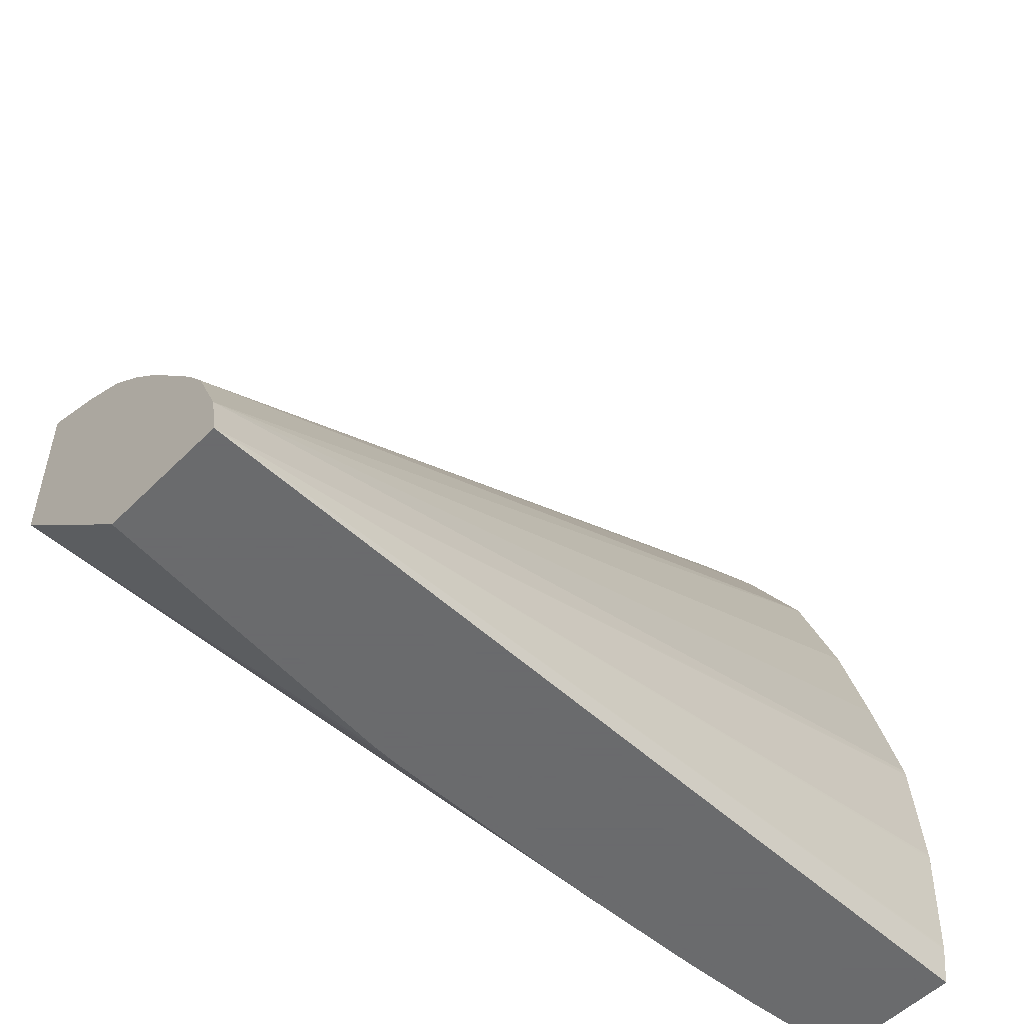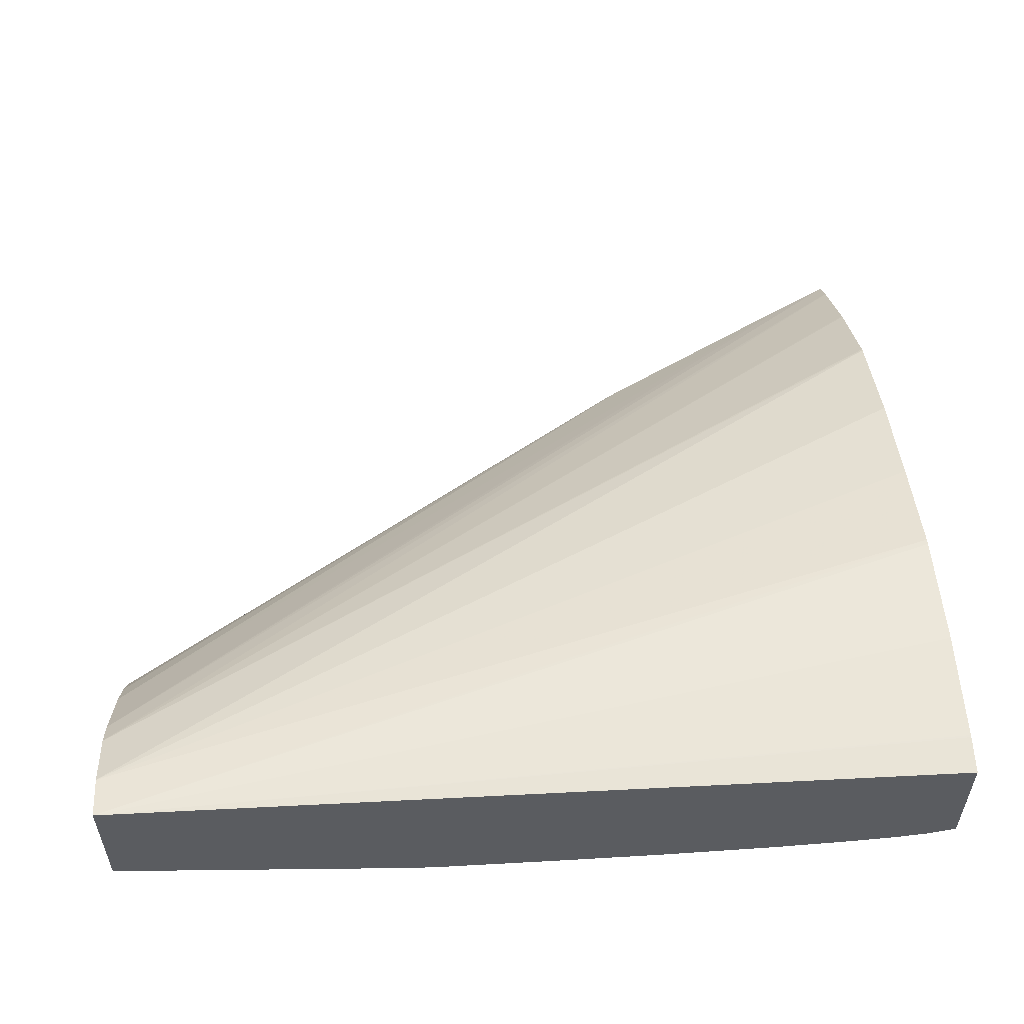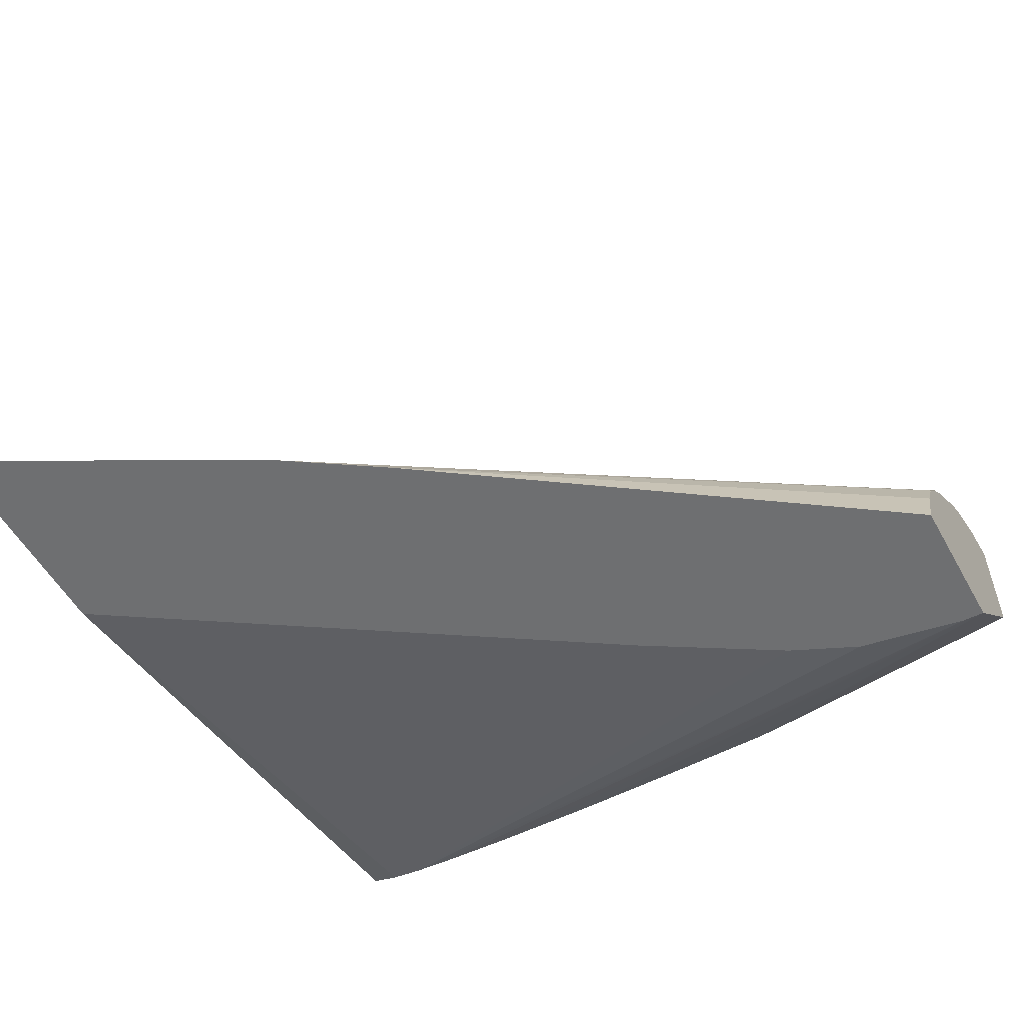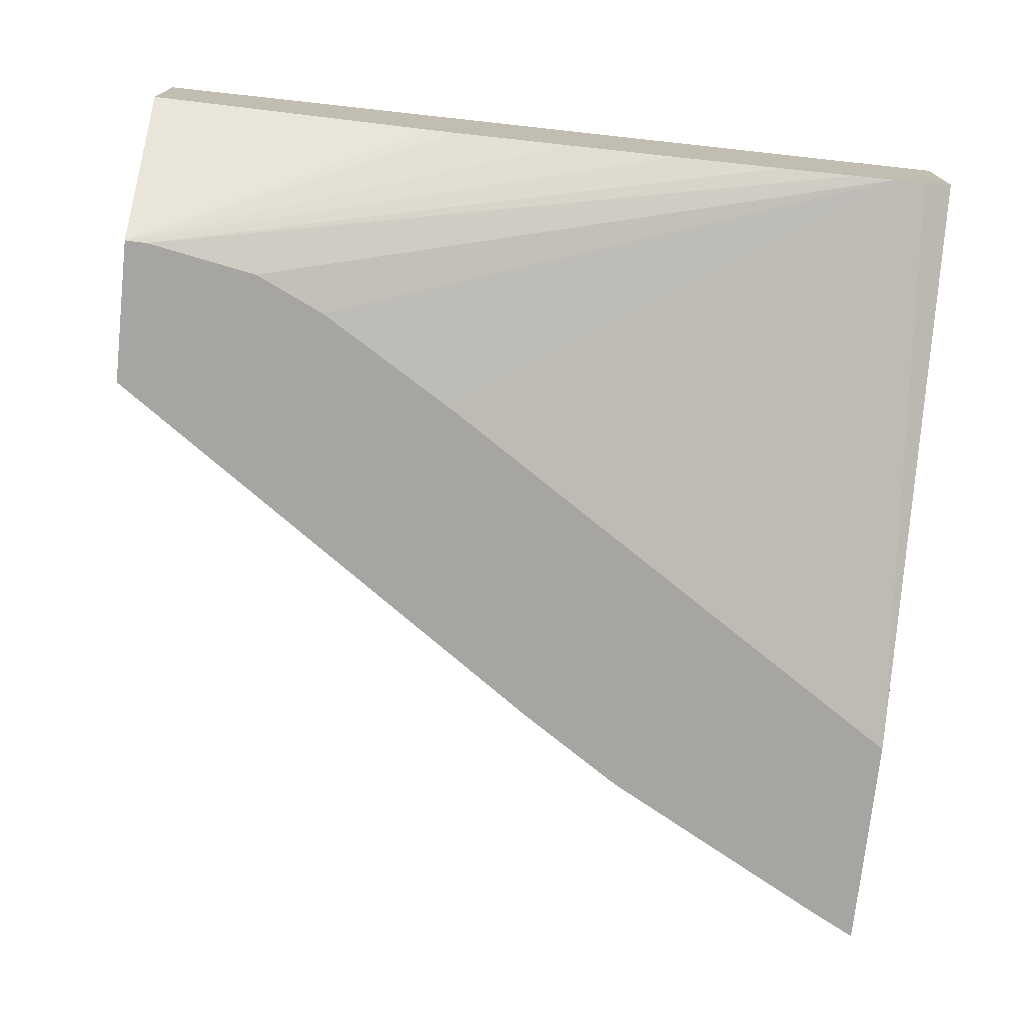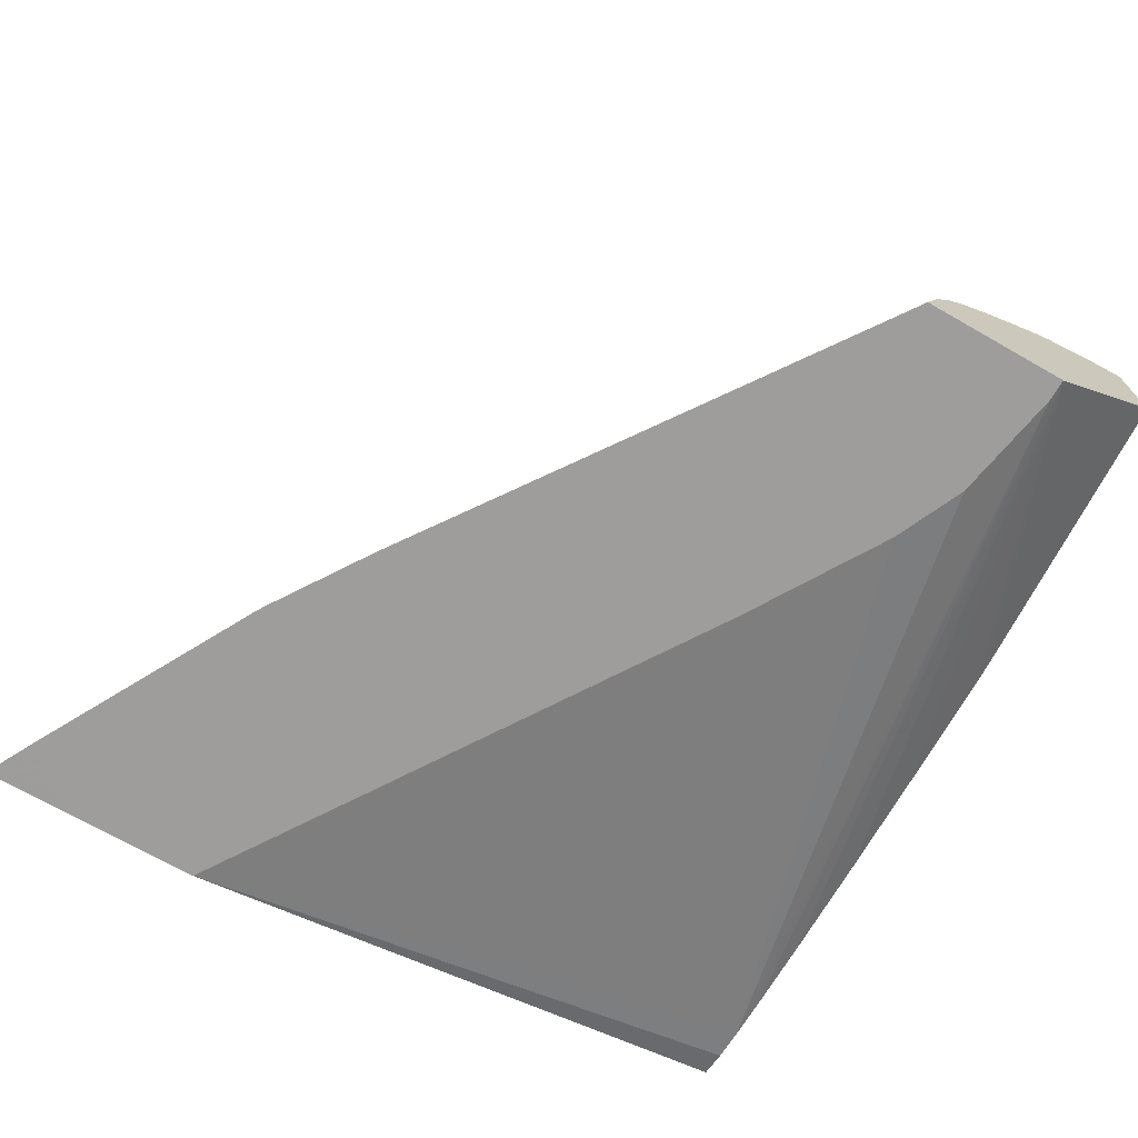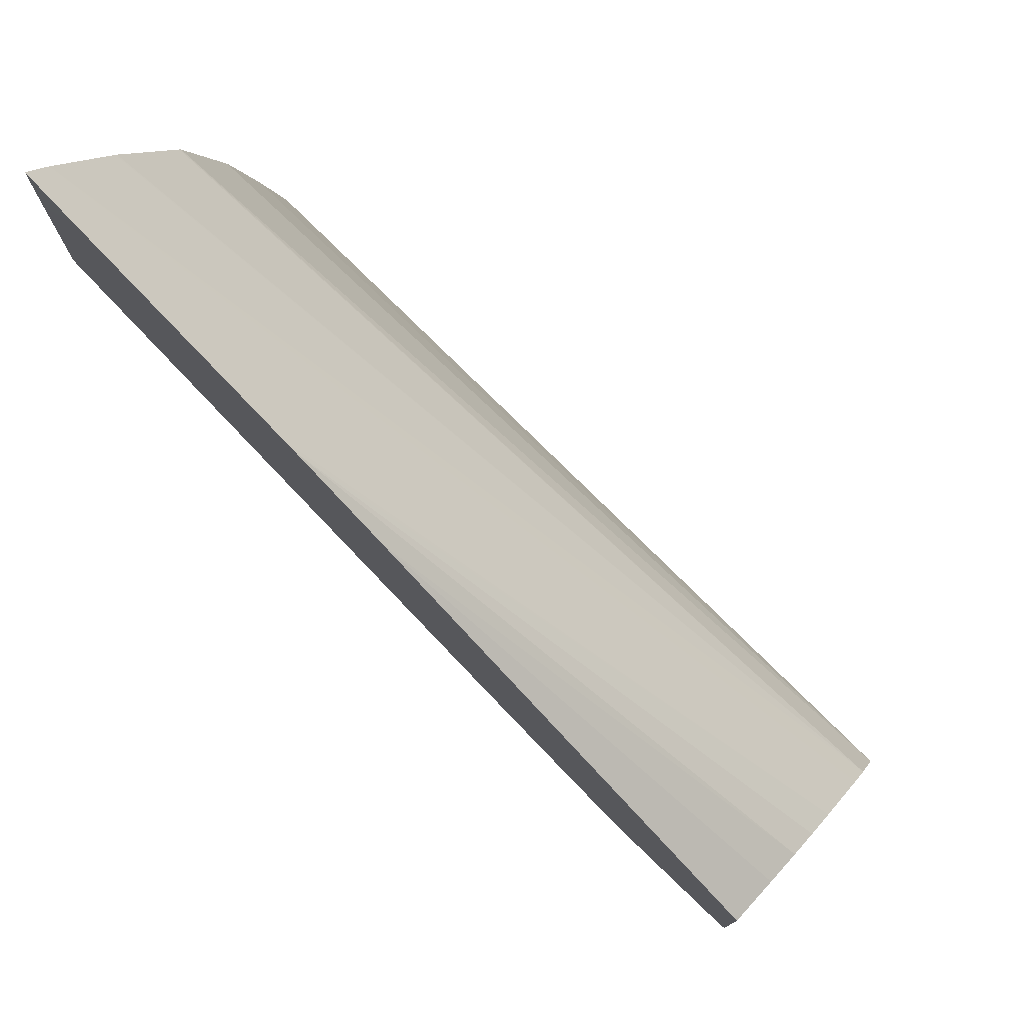
<metadata>
{"format":"obj","ext":"obj","renderer":"f3d","projection":"perspective","resolution":1024,"background":"white","views":[{"elev":-53.2,"azim":136.7,"up":"+Z"},{"elev":55.2,"azim":176.2,"up":"+Y"},{"elev":-54.5,"azim":28.9,"up":"+Y"},{"elev":-73.9,"azim":173.9,"up":"+Y"},{"elev":-70.5,"azim":60.3,"up":"+Y"},{"elev":77.5,"azim":42.9,"up":"+Z"}]}
</metadata>
<code>
v -0.03289 0.04465 0.0426
v -0.03289 0.04569 0.0426
v -0.03264 0.04459 0.0426
v -0.03289 0.04364 0.0477
v -0.03289 0.04572 0.04291
v -0.02566 0.04586 0.0426
v -0.03238 0.04456 0.0426
v -0.03289 0.04364 0.04891
v -0.0286 0.04364 0.04491
v -0.03289 0.04573 0.04293
v -0.02566 0.0458 0.04296
v -0.02566 0.04482 0.0426
v -0.03289 0.04575 0.04386
v -0.03289 0.04575 0.04389
v -0.03289 0.04568 0.04489
v -0.03289 0.04568 0.04491
v -0.03289 0.04567 0.04494
v -0.03236 0.04456 0.0426
v -0.03289 0.04365 0.04963
v -0.03246 0.04364 0.04941
v -0.0274 0.04364 0.04418
v -0.02566 0.04559 0.04343
v -0.03289 0.04545 0.04585
v -0.03289 0.0452 0.04678
v -0.03289 0.04485 0.04778
v -0.02566 0.04364 0.04373
v -0.02816 0.04453 0.0426
v -0.03235 0.04455 0.0426
v -0.0268 0.04364 0.04391
v -0.03289 0.04382 0.04941
v -0.02566 0.04544 0.04365
v -0.03145 0.04364 0.04885
v -0.02566 0.04496 0.04419
v -0.03289 0.04484 0.0478
v -0.03289 0.04434 0.04865
v -0.03289 0.04432 0.04867
v -0.03289 0.04383 0.04939
v -0.02566 0.04364 0.04499
v -0.02584 0.04364 0.04373
v -0.03036 0.04449 0.0426
v -0.0294 0.0445 0.0426
v -0.02838 0.04452 0.0426
v -0.03198 0.04453 0.0426
v -0.03053 0.04364 0.04835
v -0.02566 0.0447 0.04445
v -0.03042 0.04364 0.04829
v -0.02957 0.04364 0.04773
v -0.02566 0.0441 0.04482
v -0.03132 0.0445 0.0426
v -0.02566 0.04444 0.04465
f 1 2 6
f 1 6 12
f 1 12 27
f 1 27 42
f 1 42 41
f 1 41 40
f 1 40 49
f 1 49 43
f 1 43 28
f 1 28 18
f 1 18 7
f 1 7 3
f 1 3 4
f 1 4 8
f 1 8 19
f 1 19 30
f 1 30 37
f 1 37 36
f 1 36 35
f 1 35 34
f 1 34 25
f 1 25 24
f 1 24 23
f 1 23 17
f 1 17 16
f 1 16 15
f 1 15 14
f 1 14 13
f 1 13 10
f 1 10 5
f 1 5 2
f 2 5 6
f 3 7 4
f 4 7 9
f 4 9 21
f 4 21 29
f 4 29 39
f 4 39 26
f 4 26 38
f 4 38 47
f 4 47 46
f 4 46 44
f 4 44 32
f 4 32 20
f 4 20 8
f 5 10 6
f 6 11 22
f 6 22 31
f 6 31 33
f 6 33 45
f 6 45 50
f 6 50 48
f 6 48 38
f 6 38 26
f 6 26 12
f 6 10 13
f 6 13 14
f 6 14 15
f 6 15 16
f 6 16 17
f 6 17 11
f 7 18 9
f 8 20 19
f 9 18 21
f 11 17 23
f 11 23 24
f 11 24 25
f 11 25 22
f 12 26 27
f 18 28 29
f 18 29 21
f 19 20 31
f 19 31 30
f 20 32 33
f 20 33 31
f 22 25 34
f 22 34 35
f 22 35 36
f 22 36 37
f 22 37 31
f 26 39 40
f 26 40 41
f 26 41 42
f 26 42 27
f 28 43 39
f 28 39 29
f 30 31 37
f 32 44 33
f 33 44 46
f 33 46 45
f 38 48 47
f 39 43 49
f 39 49 40
f 45 46 50
f 46 47 50
f 47 48 50

</code>
